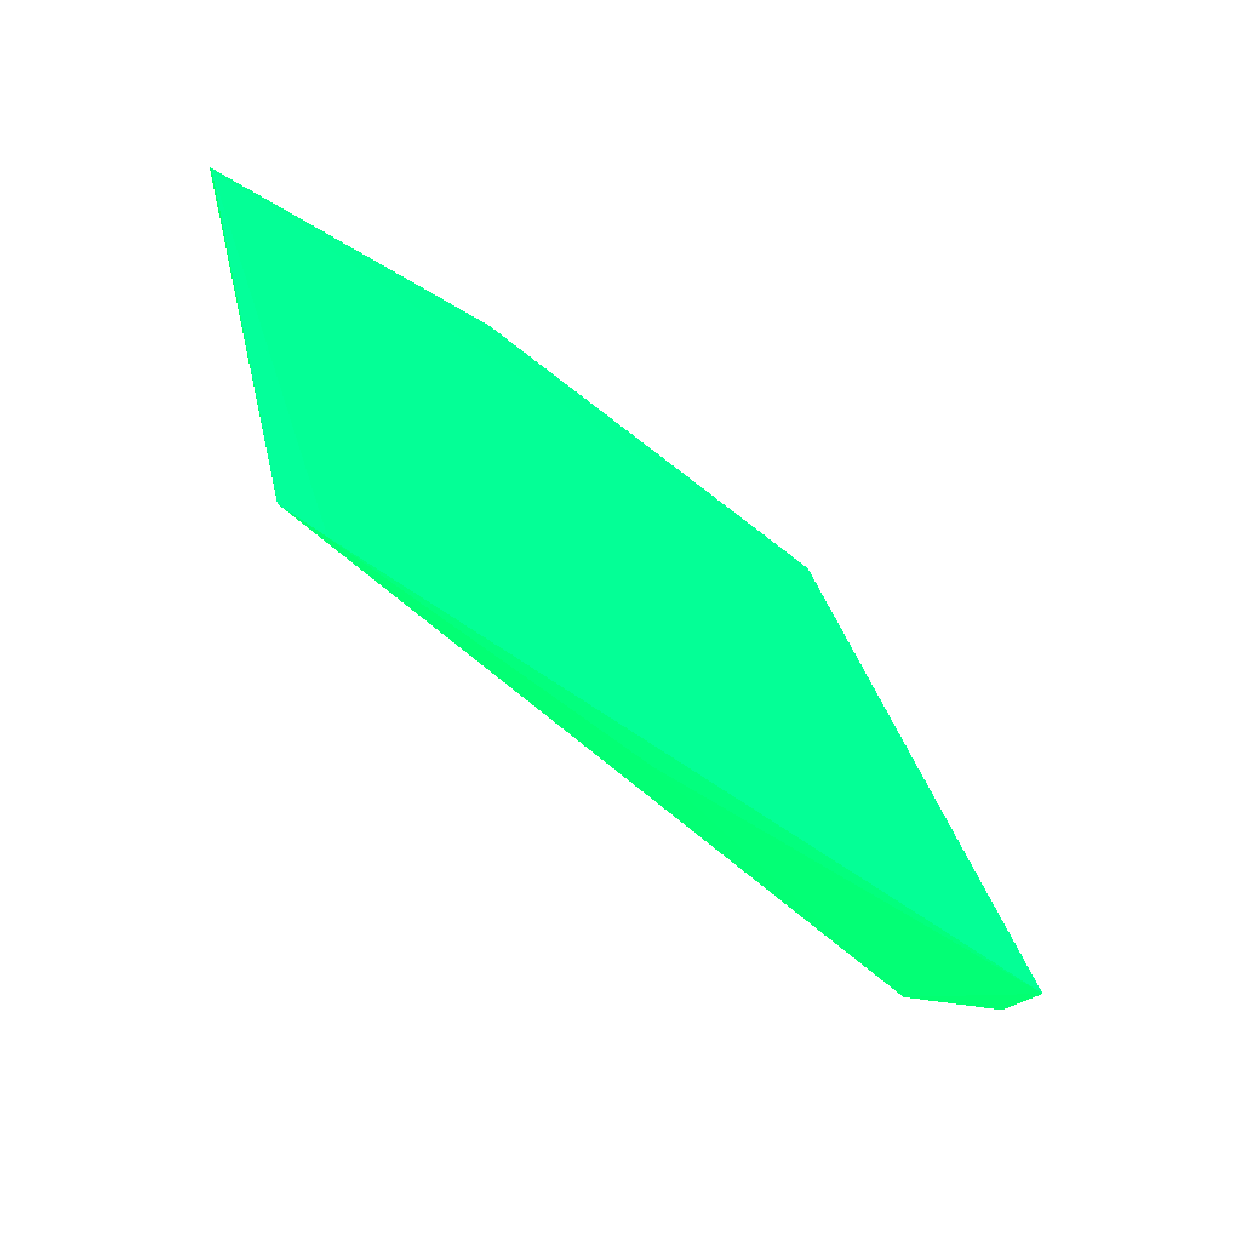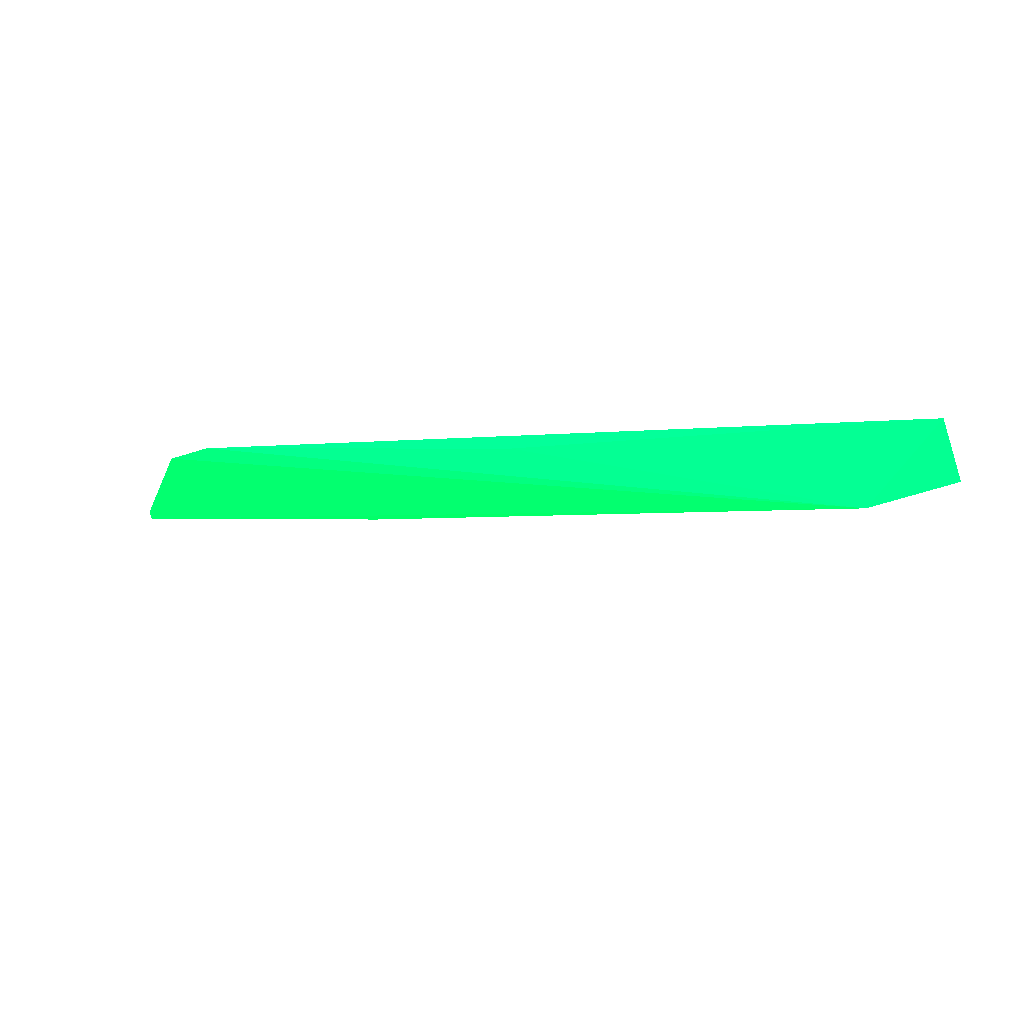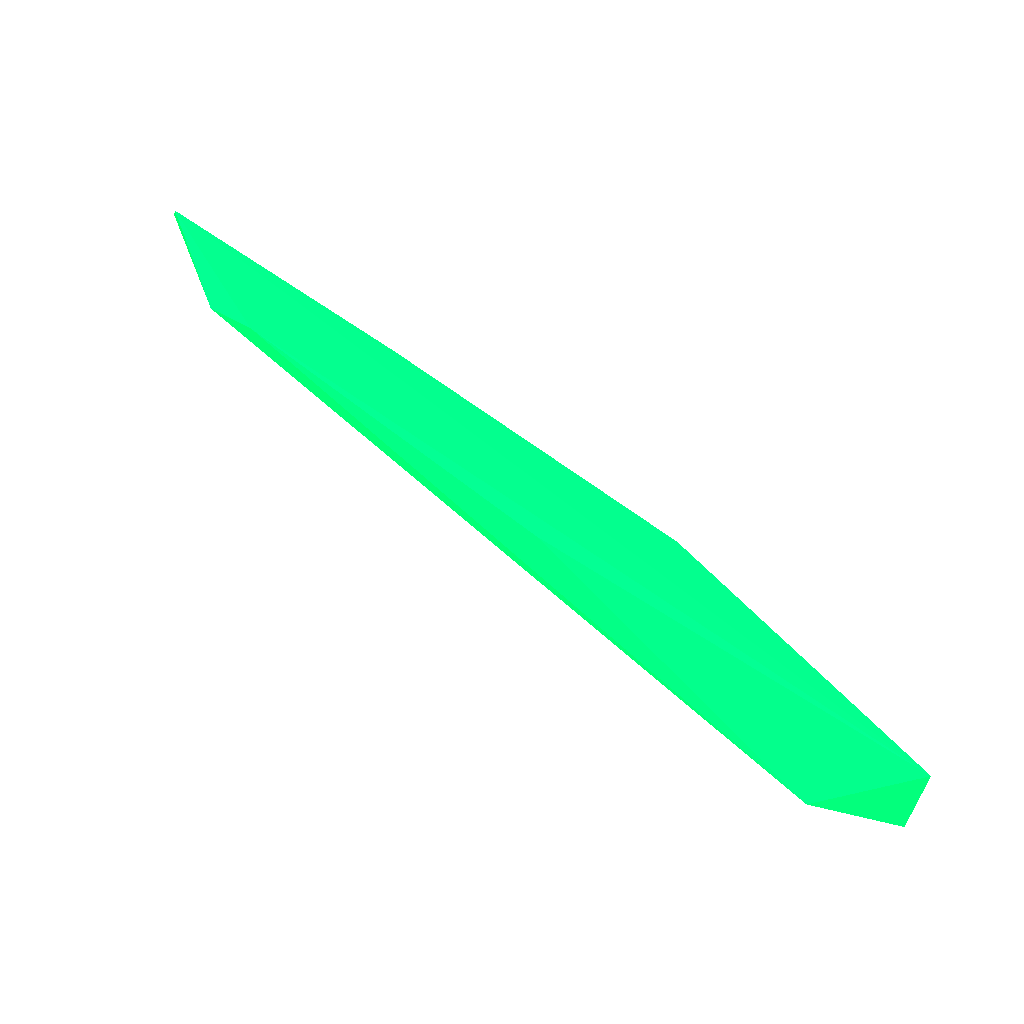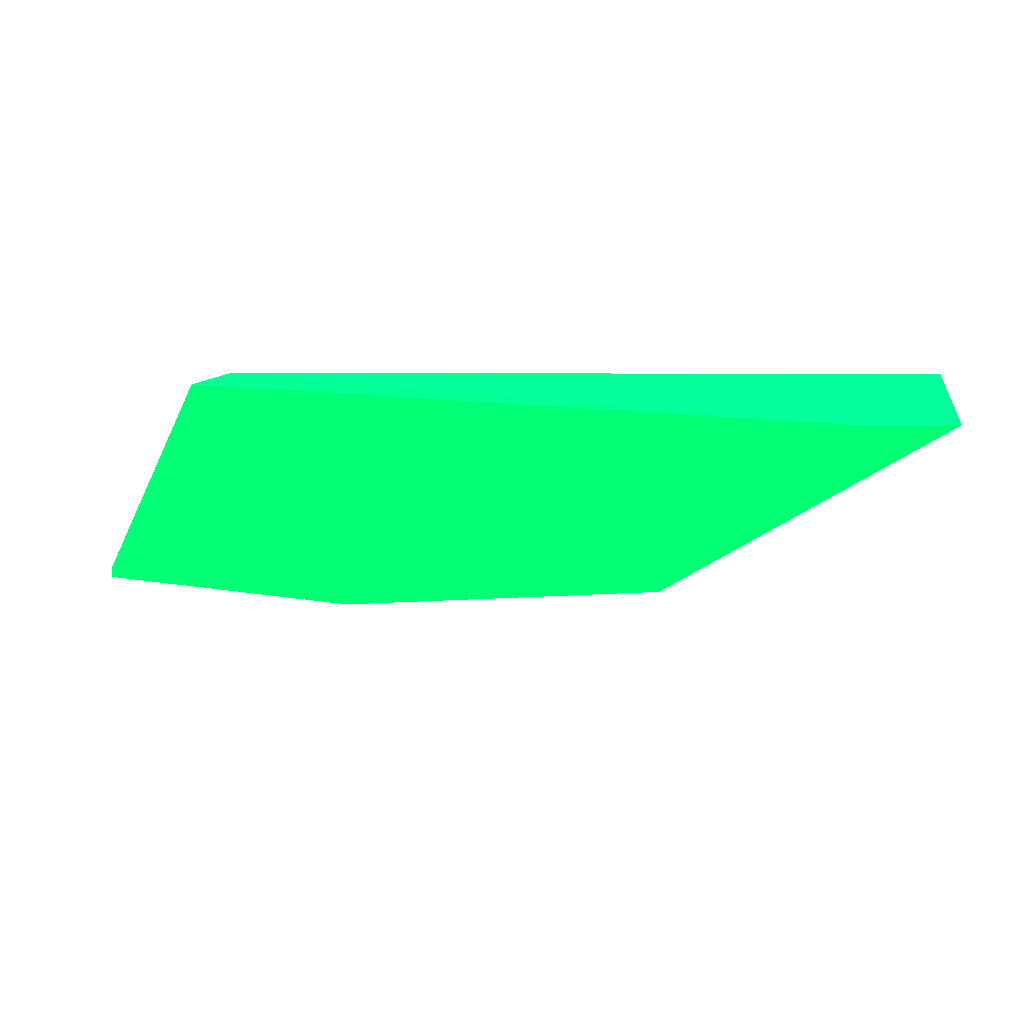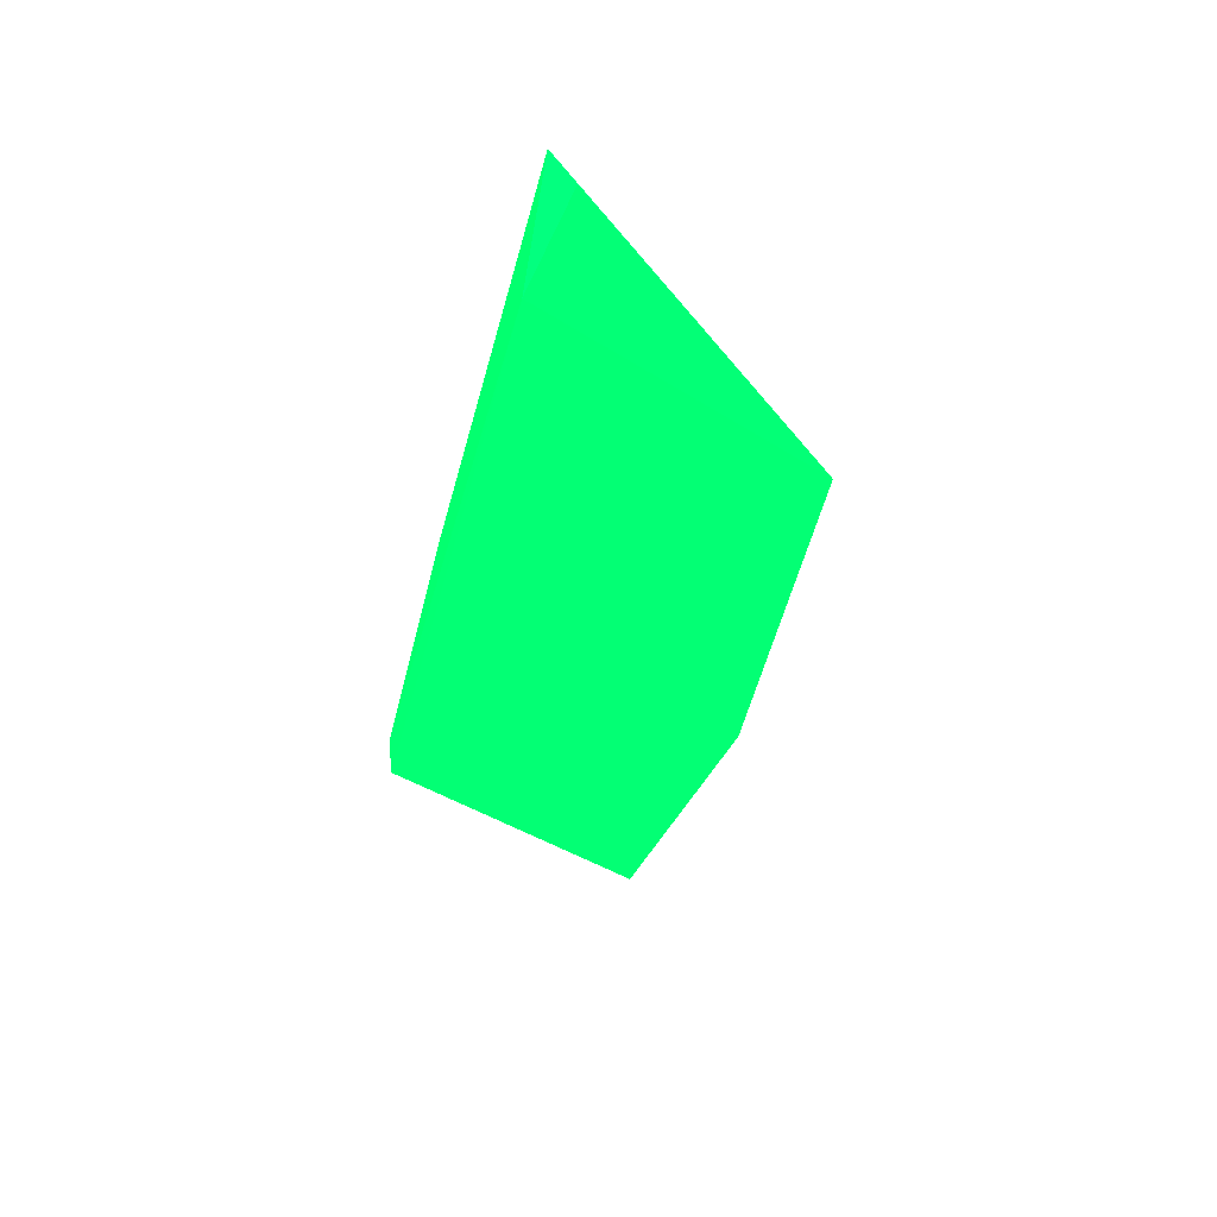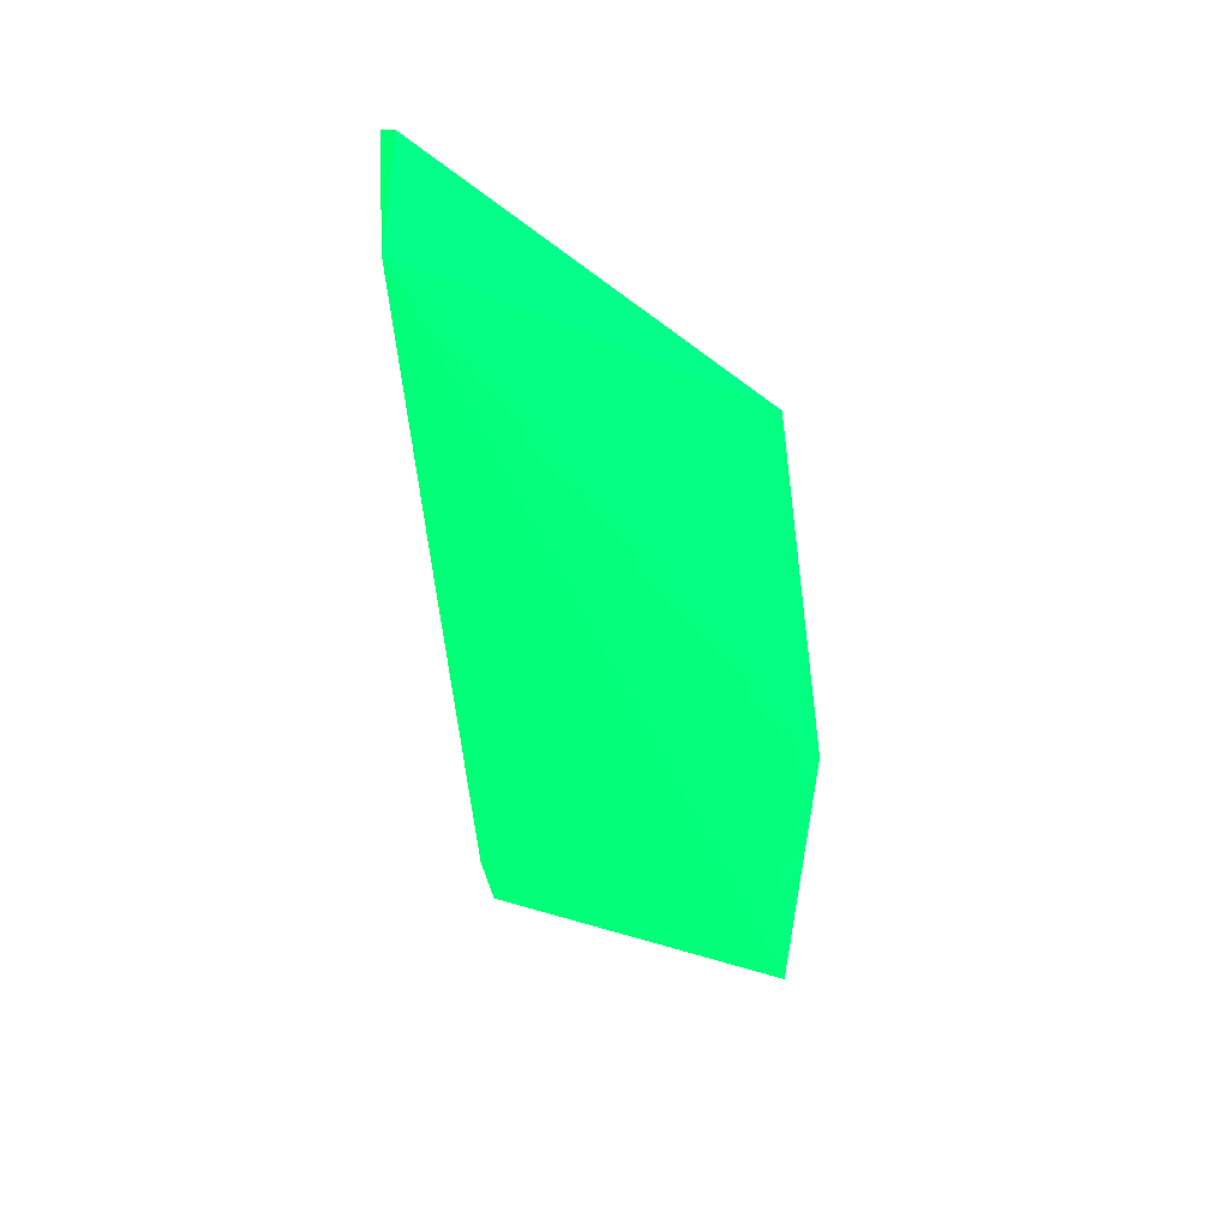
<metadata>
{"format":"obj","ext":"obj","renderer":"f3d","projection":"perspective","resolution":1024,"background":"white","views":[{"elev":-41.4,"azim":-40.5,"up":"+Y"},{"elev":-12.4,"azim":3.2,"up":"+Z"},{"elev":-75.4,"azim":-33.0,"up":"+Y"},{"elev":-47.1,"azim":-5.8,"up":"+Z"},{"elev":-42.4,"azim":70.5,"up":"+Z"},{"elev":-60.8,"azim":88.9,"up":"+Z"}]}
</metadata>
<code>
v -0.05 -0.03209 -0.001645 0.007843 0.9882 0.3294
v -0.03585 -0.007846 -0.000967 0.007843 0.9882 0.3294
v -0.02283 -0.03449 -0.007332 0.007843 0.9882 0.3294
v -0.08575 -0.004746 -0.000979 0.007843 0.9882 0.3294
v -0.01676 -0.03502 -0.000495 0.007843 0.9882 0.3294
v -0.07801 -0.02815 -0.001079 0.007843 0.9882 0.3294
v -0.08576 -0.005609 -0.000506 0.007843 0.9882 0.3294
v -0.01541 -0.03354 -0.005134 0.007843 0.9882 0.3294
v -0.06436 -0.003324 -0.001 0.007843 0.9882 0.3294
v -0.07491 -0.02921 -0.00052 0.007843 0.9882 0.3294
f 5 7 10
f 1 3 5
f 4 3 6
f 4 6 7
f 5 2 7
f 3 2 8
f 2 5 8
f 5 3 8
f 2 3 9
f 3 4 9
f 4 7 9
f 7 2 9
f 3 1 10
f 1 5 10
f 6 3 10
f 7 6 10

</code>
